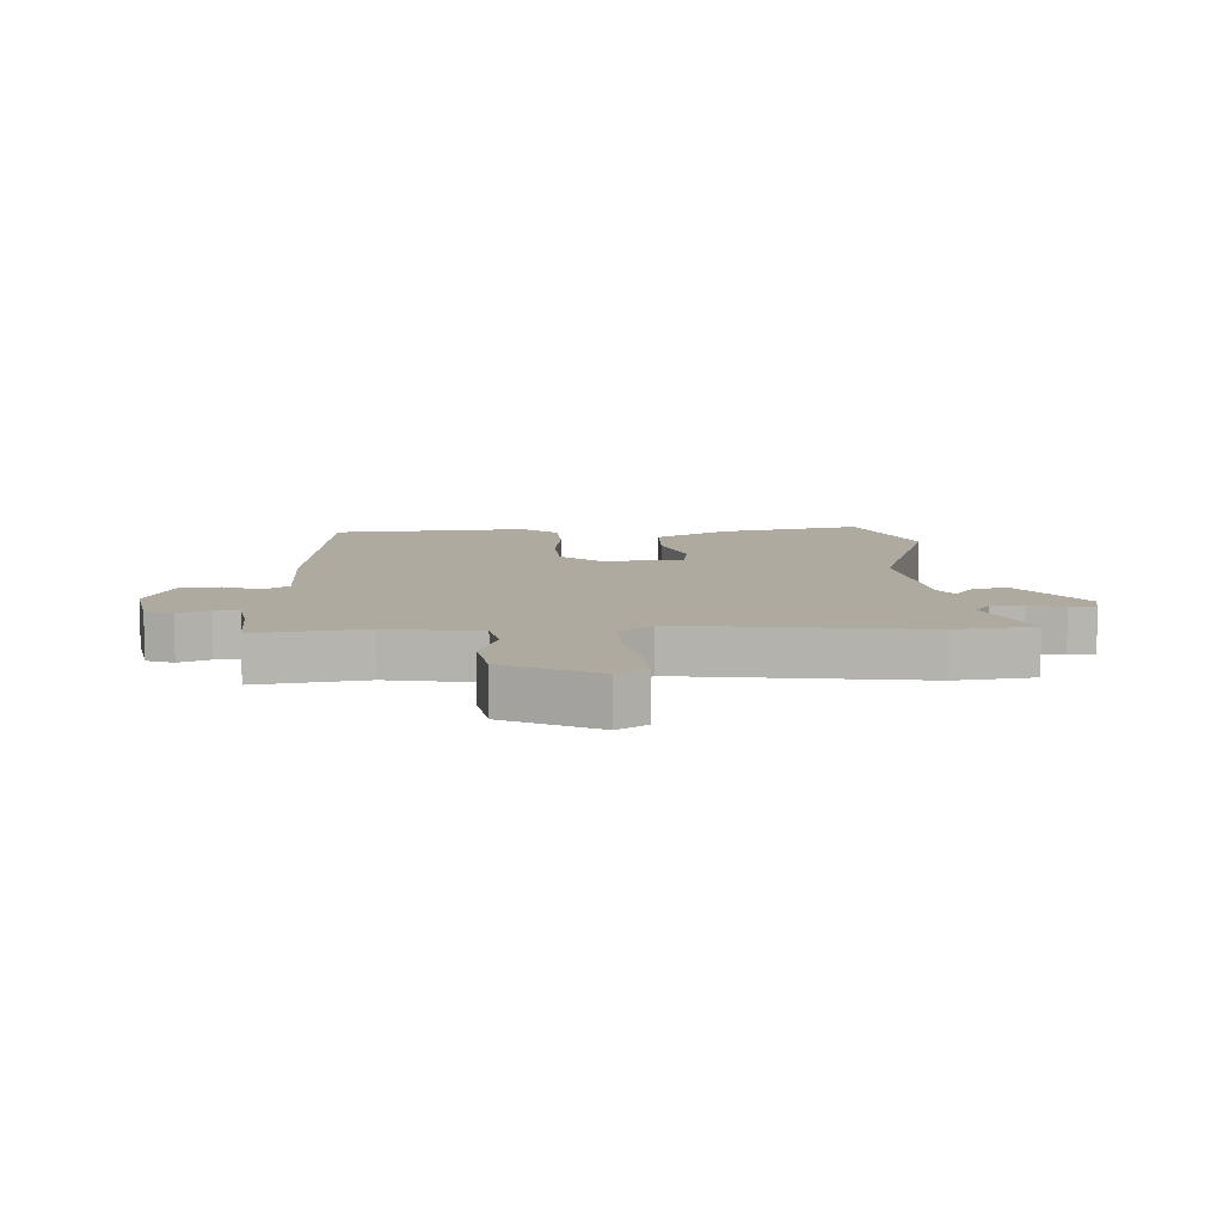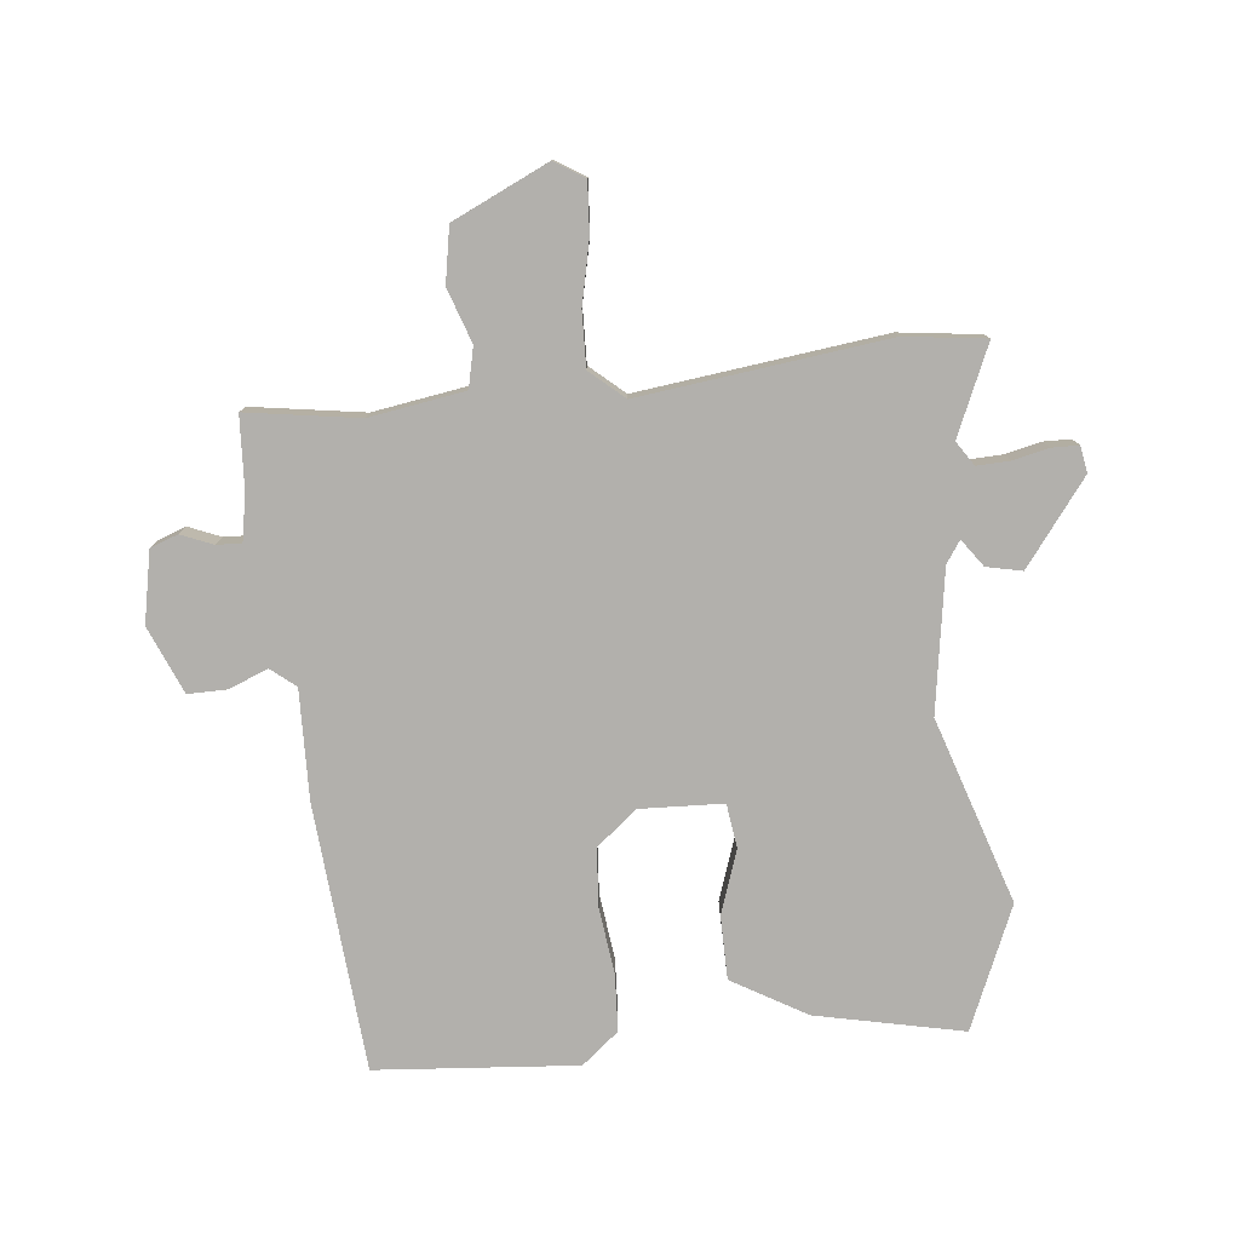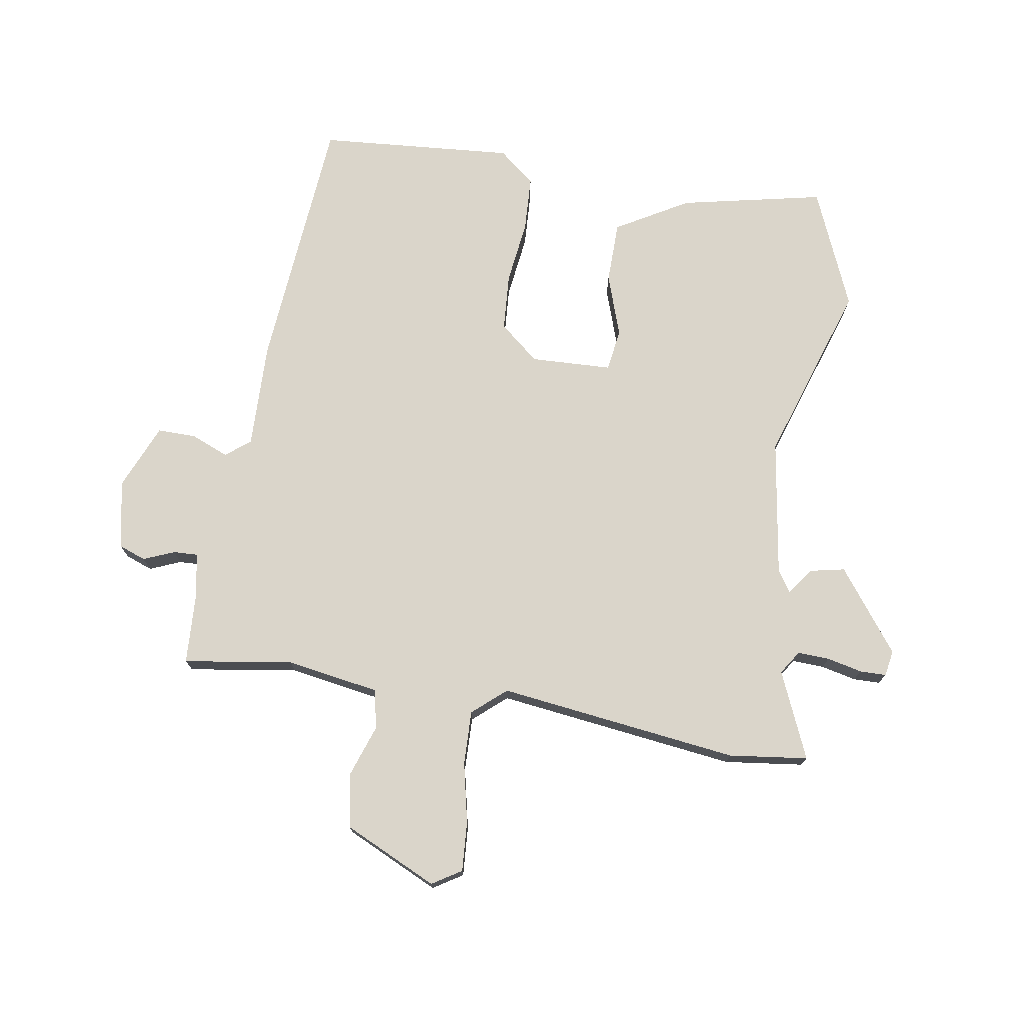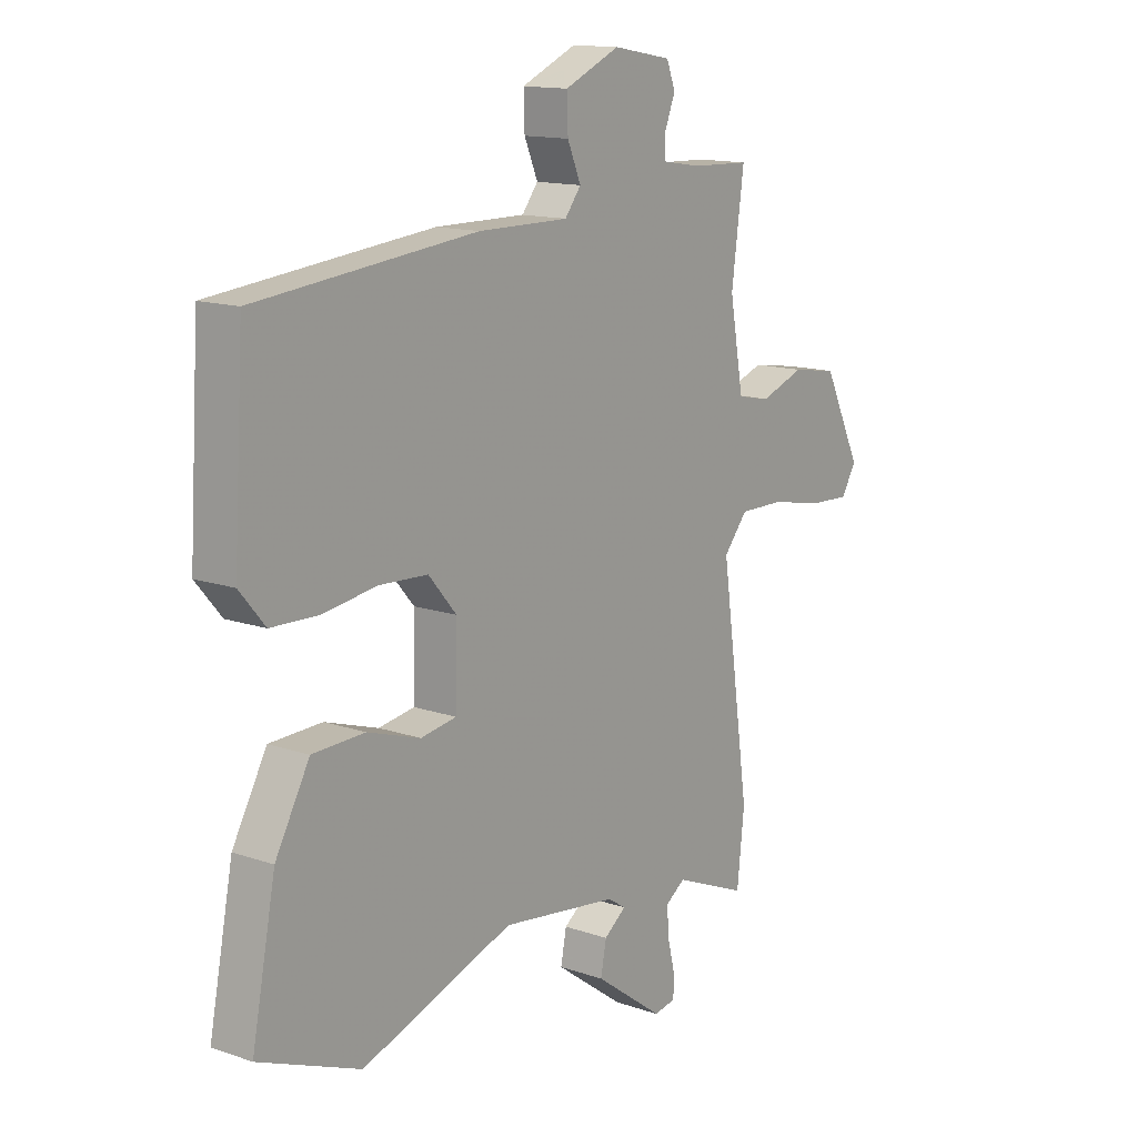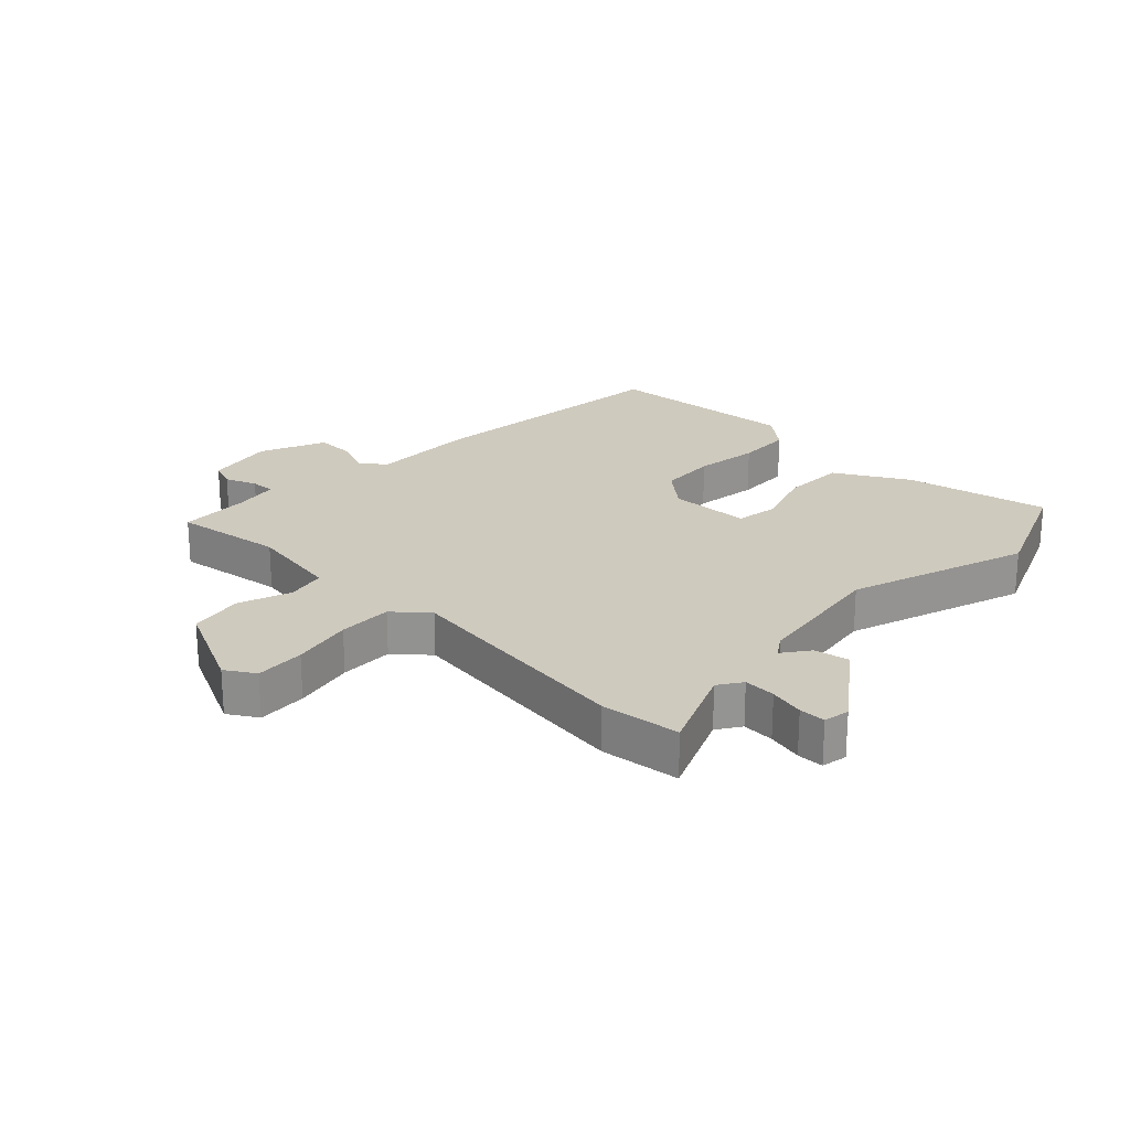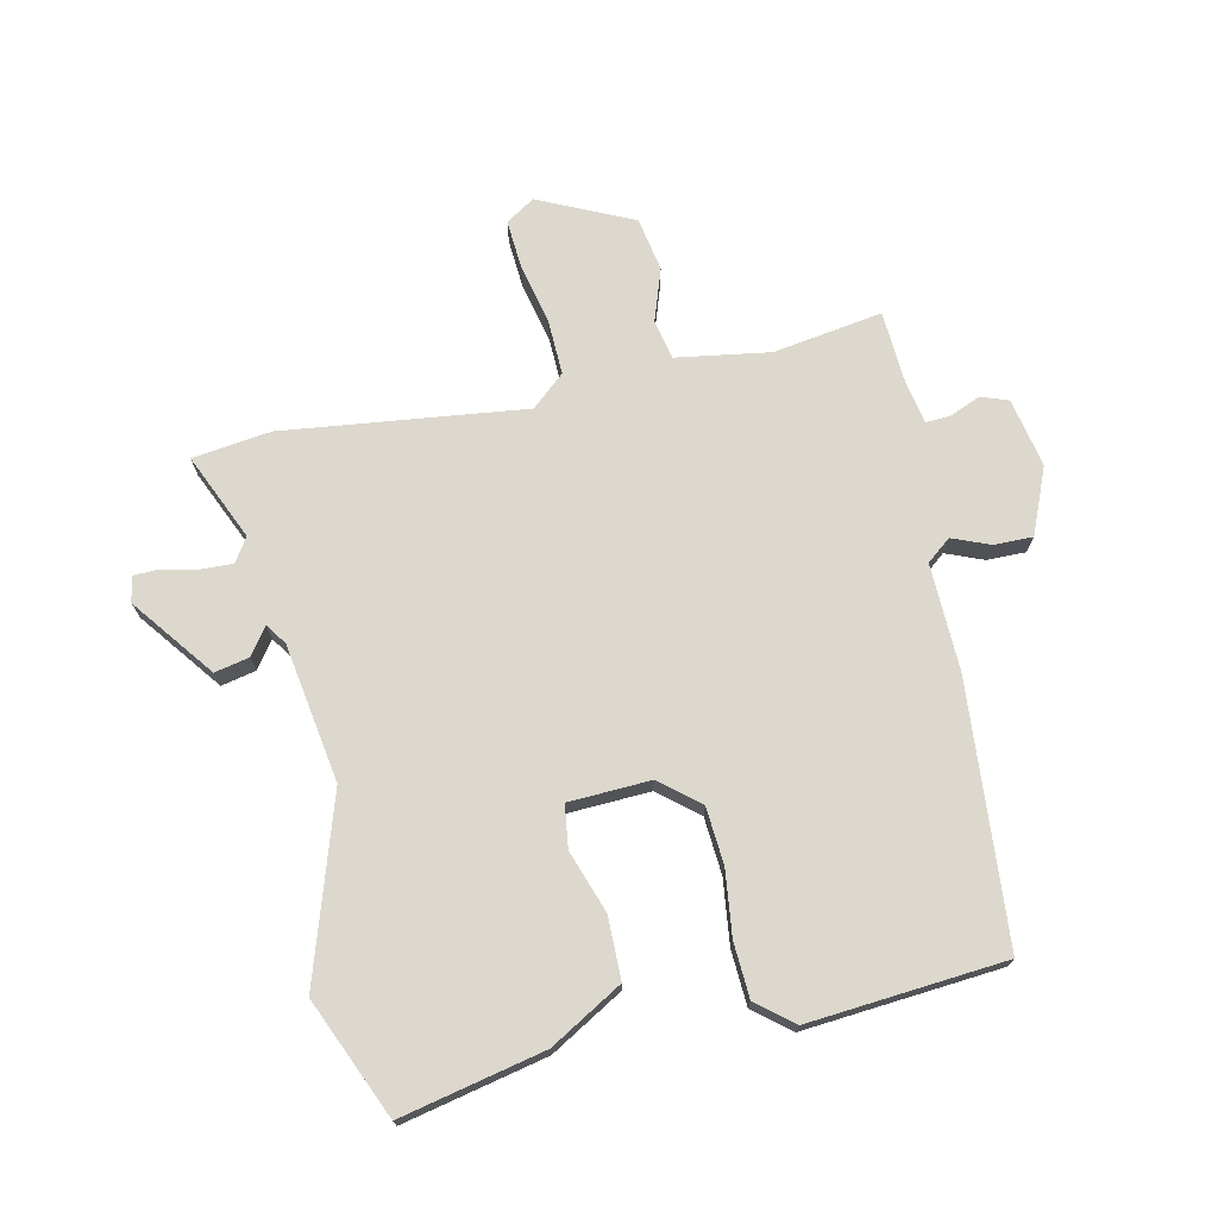
<metadata>
{"format":"obj","ext":"obj","renderer":"f3d","projection":"perspective","resolution":1024,"background":"white","views":[{"elev":9.5,"azim":86.5,"up":"+Y"},{"elev":-78.7,"azim":94.9,"up":"+Y"},{"elev":74.3,"azim":98.3,"up":"+Y"},{"elev":13.9,"azim":-52.7,"up":"+Z"},{"elev":23.2,"azim":133.4,"up":"+Y"},{"elev":72.3,"azim":-103.5,"up":"+Y"}]}
</metadata>
<code>
v -0.346 0.07 -0.562
v -0.541 0.07 -0.483
v -0.495 0.07 -0.248
v -0.429 0.07 -0.129
v -0.328 0.07 -0.126
v -0.226 0.07 -0.159
v -0.157 0.07 -0.148
v -0.154 0.07 -0.015
v -0.208 0.07 0.048
v -0.301 0.07 0.053
v -0.406 0.07 0.038
v -0.496 0.07 0.041
v -0.545 0.07 0.099
v -0.525 0.07 0.419
v -0.102 0.07 0.462
v 0.072 0.07 0.461
v 0.103 0.07 0.501
v 0.077 0.07 0.562
v 0.075 0.07 0.625
v 0.181 0.07 0.672
v 0.294 0.07 0.652
v 0.311 0.07 0.608
v 0.291 0.07 0.557
v 0.29 0.07 0.517
v 0.365 0.07 0.505
v 0.479 0.07 0.501
v 0.455 0.07 0.322
v 0.482 0.07 0.171
v 0.546 0.07 0.158
v 0.631 0.07 0.189
v 0.719 0.07 0.175
v 0.793 0.07 0.024
v 0.764 0.07 -0.024
v 0.683 0.07 -0.02
v 0.584 0.07 0
v 0.496 0.07 0.001
v 0.45 0.07 -0.054
v 0.506 0.07 -0.446
v 0.492 0.07 -0.575
v 0.35 0.07 -0.516
v 0.312 0.07 -0.542
v 0.315 0.07 -0.594
v 0.329 0.07 -0.651
v 0.329 0.07 -0.694
v 0.287 0.07 -0.702
v 0.153 0.07 -0.604
v 0.164 0.07 -0.547
v 0.207 0.07 -0.515
v 0.172 0.07 -0.492
v -0.053 0.07 -0.461
v -0.346 0 -0.562
v -0.541 0 -0.483
v -0.495 0 -0.248
v -0.429 0 -0.129
v -0.328 0 -0.126
v -0.226 0 -0.159
v -0.157 0 -0.148
v -0.154 0 -0.015
v -0.208 0 0.048
v -0.301 0 0.053
v -0.406 0 0.038
v -0.496 0 0.041
v -0.545 0 0.099
v -0.525 0 0.419
v -0.102 0 0.462
v 0.072 0 0.461
v 0.103 0 0.501
v 0.077 0 0.562
v 0.075 0 0.625
v 0.181 0 0.672
v 0.294 0 0.652
v 0.311 0 0.608
v 0.291 0 0.557
v 0.29 0 0.517
v 0.365 0 0.505
v 0.479 0 0.501
v 0.455 0 0.322
v 0.482 0 0.171
v 0.546 0 0.158
v 0.631 0 0.189
v 0.719 0 0.175
v 0.793 0 0.024
v 0.764 0 -0.024
v 0.683 0 -0.02
v 0.584 0 0
v 0.496 0 0.001
v 0.45 0 -0.054
v 0.506 0 -0.446
v 0.492 0 -0.575
v 0.35 0 -0.516
v 0.312 0 -0.542
v 0.315 0 -0.594
v 0.329 0 -0.651
v 0.329 0 -0.694
v 0.287 0 -0.702
v 0.153 0 -0.604
v 0.164 0 -0.547
v 0.207 0 -0.515
v 0.172 0 -0.492
v -0.053 0 -0.461
f 46 47 48
f 45 46 48
f 44 45 48
f 43 44 48
f 42 43 48
f 41 42 48
f 40 41 48 49
f 37 38 39 40
f 37 40 49 50
f 33 34 35
f 32 33 35
f 31 32 35
f 30 31 35
f 29 30 35
f 28 29 35 36
f 50 1 2
f 37 50 2
f 36 37 2
f 28 36 2
f 27 28 2
f 21 22 23
f 20 21 23
f 19 20 23
f 18 19 23
f 17 18 23
f 16 17 23 24
f 14 15 16
f 13 14 16
f 12 13 16
f 11 12 16
f 10 11 16
f 16 24 25
f 10 16 25
f 9 10 25
f 4 5 6
f 3 4 6
f 2 3 6
f 2 6 7
f 27 2 7
f 25 26 27
f 9 25 27
f 8 9 27
f 7 8 27
f 98 97 96
f 98 96 95
f 98 95 94
f 98 94 93
f 98 93 92
f 98 92 91
f 99 98 91 90
f 90 89 88 87
f 100 99 90 87
f 85 84 83
f 85 83 82
f 85 82 81
f 85 81 80
f 85 80 79
f 86 85 79 78
f 52 51 100
f 52 100 87
f 52 87 86
f 52 86 78
f 52 78 77
f 73 72 71
f 73 71 70
f 73 70 69
f 73 69 68
f 73 68 67
f 74 73 67 66
f 66 65 64
f 66 64 63
f 66 63 62
f 66 62 61
f 66 61 60
f 75 74 66
f 75 66 60
f 75 60 59
f 56 55 54
f 56 54 53
f 56 53 52
f 57 56 52
f 57 52 77
f 77 76 75
f 77 75 59
f 77 59 58
f 77 58 57
f 1 51 52 2
f 2 52 53 3
f 3 53 54 4
f 4 54 55 5
f 5 55 56 6
f 6 56 57 7
f 7 57 58 8
f 8 58 59 9
f 9 59 60 10
f 10 60 61 11
f 11 61 62 12
f 12 62 63 13
f 13 63 64 14
f 14 64 65 15
f 15 65 66 16
f 16 66 67 17
f 17 67 68 18
f 18 68 69 19
f 19 69 70 20
f 20 70 71 21
f 21 71 72 22
f 22 72 73 23
f 23 73 74 24
f 24 74 75 25
f 25 75 76 26
f 26 76 77 27
f 27 77 78 28
f 28 78 79 29
f 29 79 80 30
f 30 80 81 31
f 31 81 82 32
f 32 82 83 33
f 33 83 84 34
f 34 84 85 35
f 35 85 86 36
f 36 86 87 37
f 37 87 88 38
f 38 88 89 39
f 39 89 90 40
f 40 90 91 41
f 41 91 92 42
f 42 92 93 43
f 43 93 94 44
f 44 94 95 45
f 45 95 96 46
f 46 96 97 47
f 47 97 98 48
f 48 98 99 49
f 49 99 100 50
f 50 100 51 1

</code>
